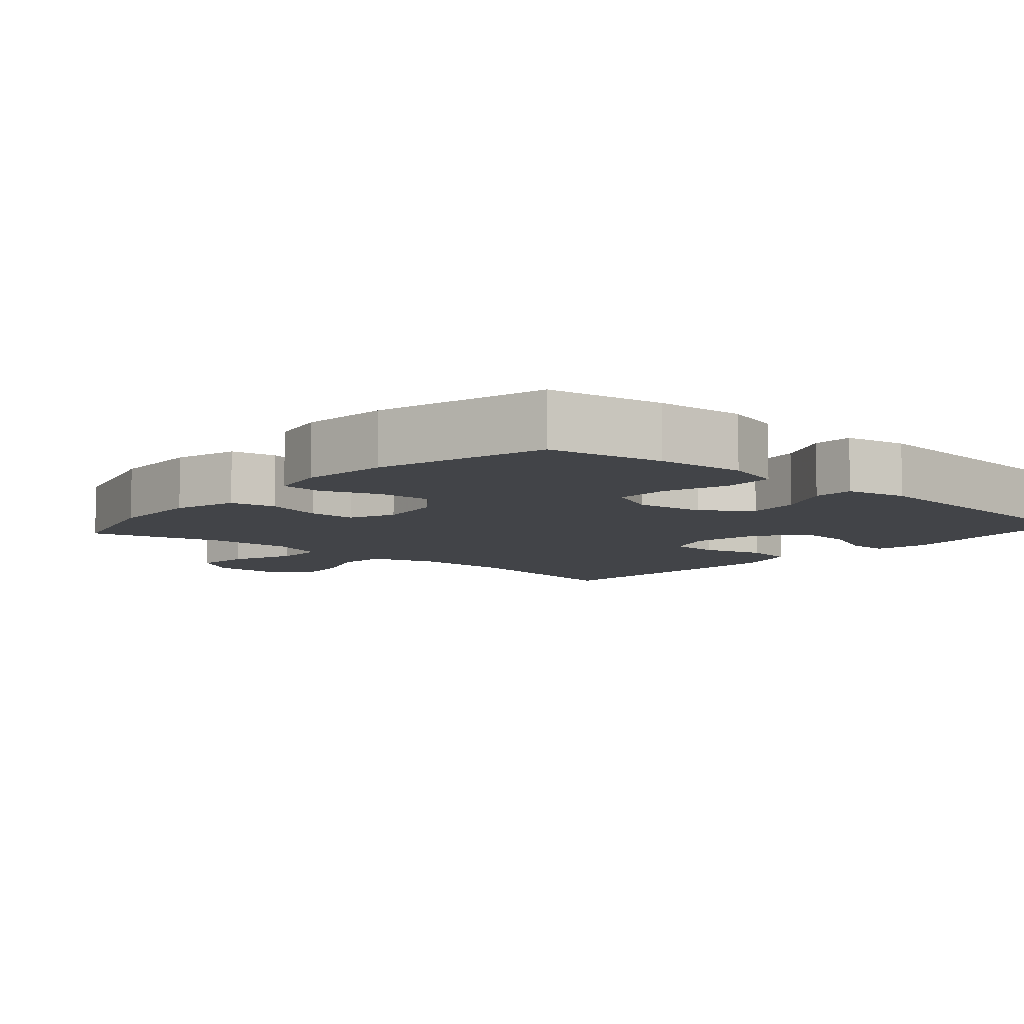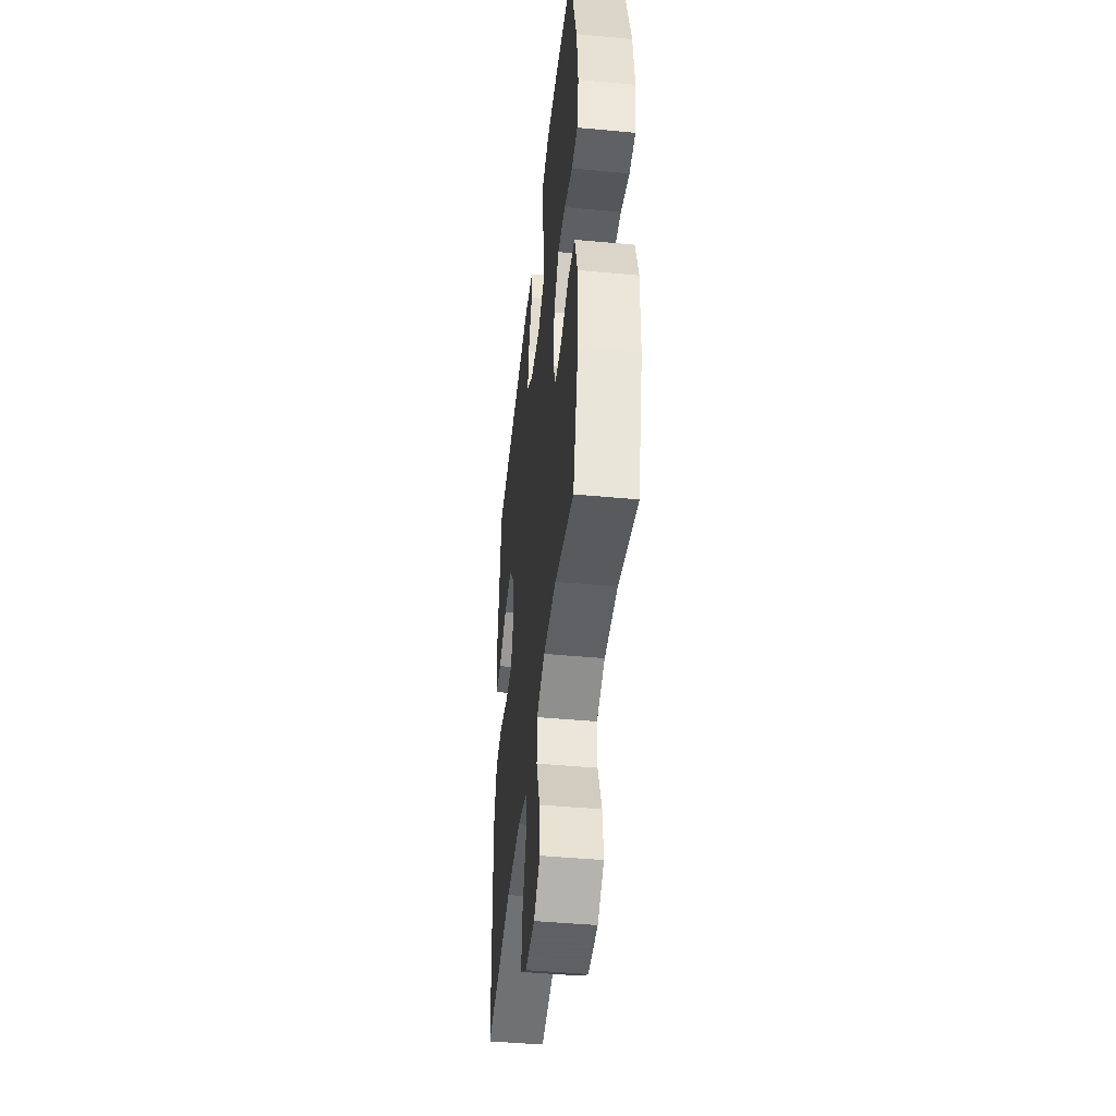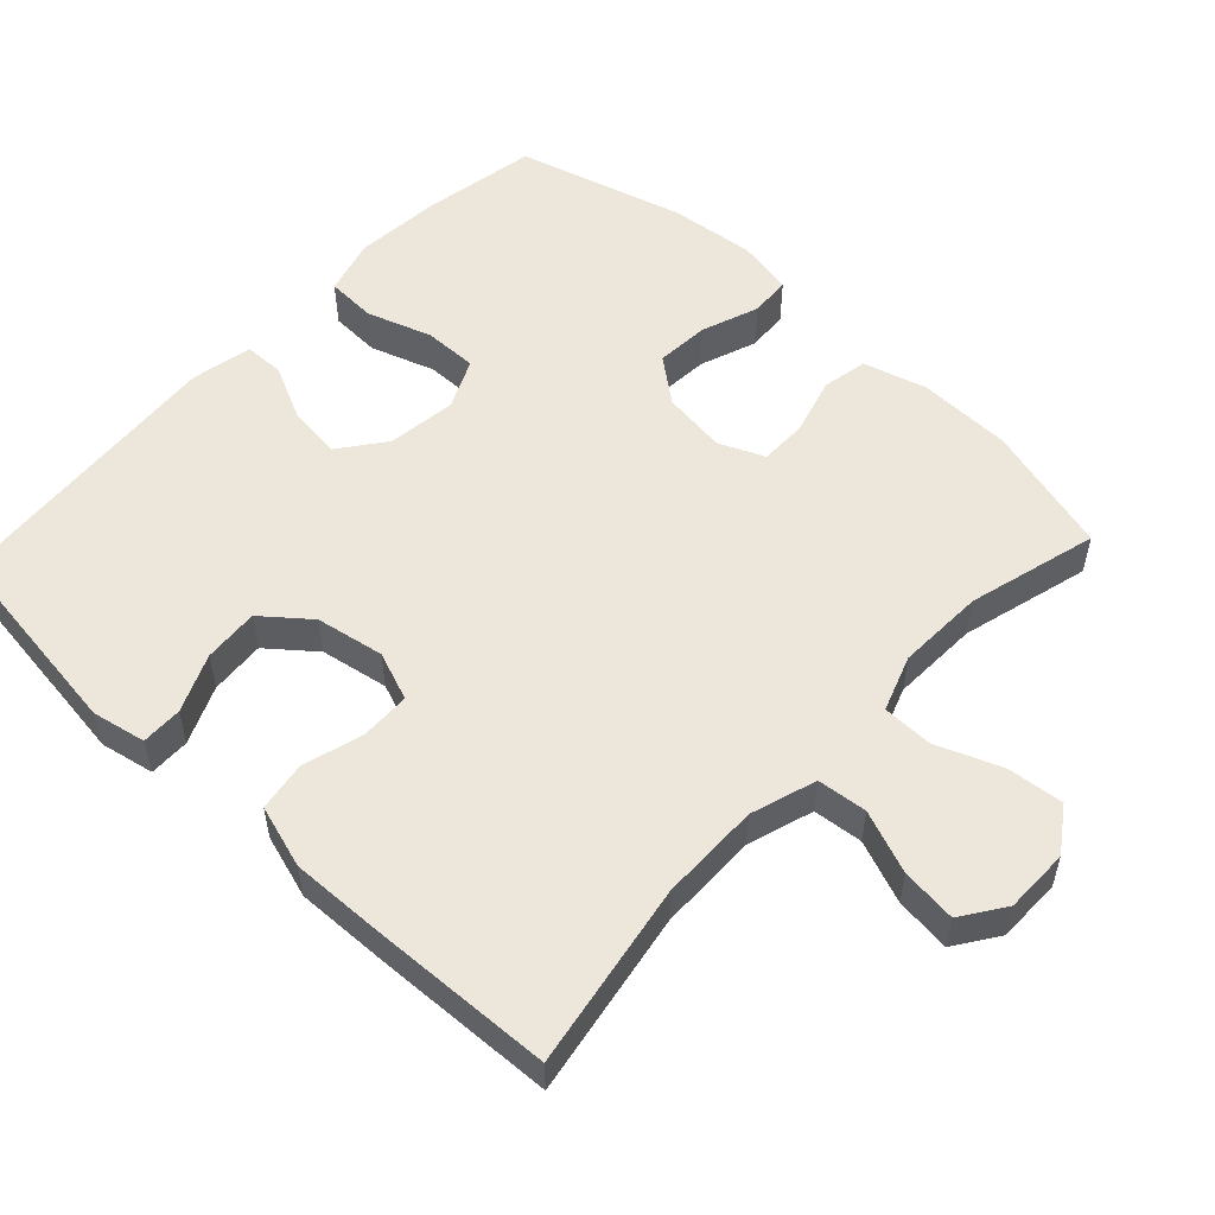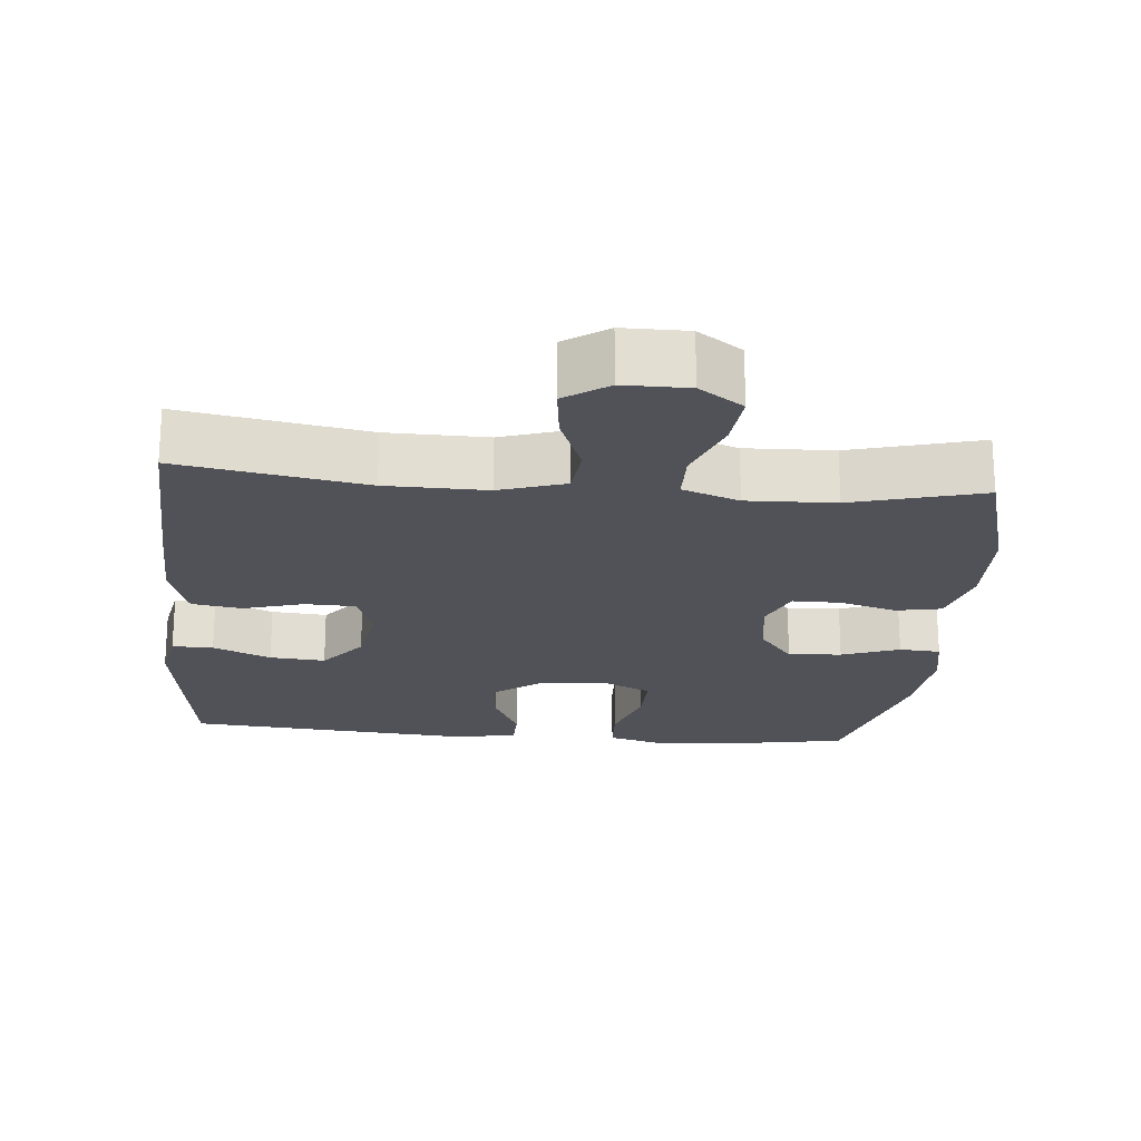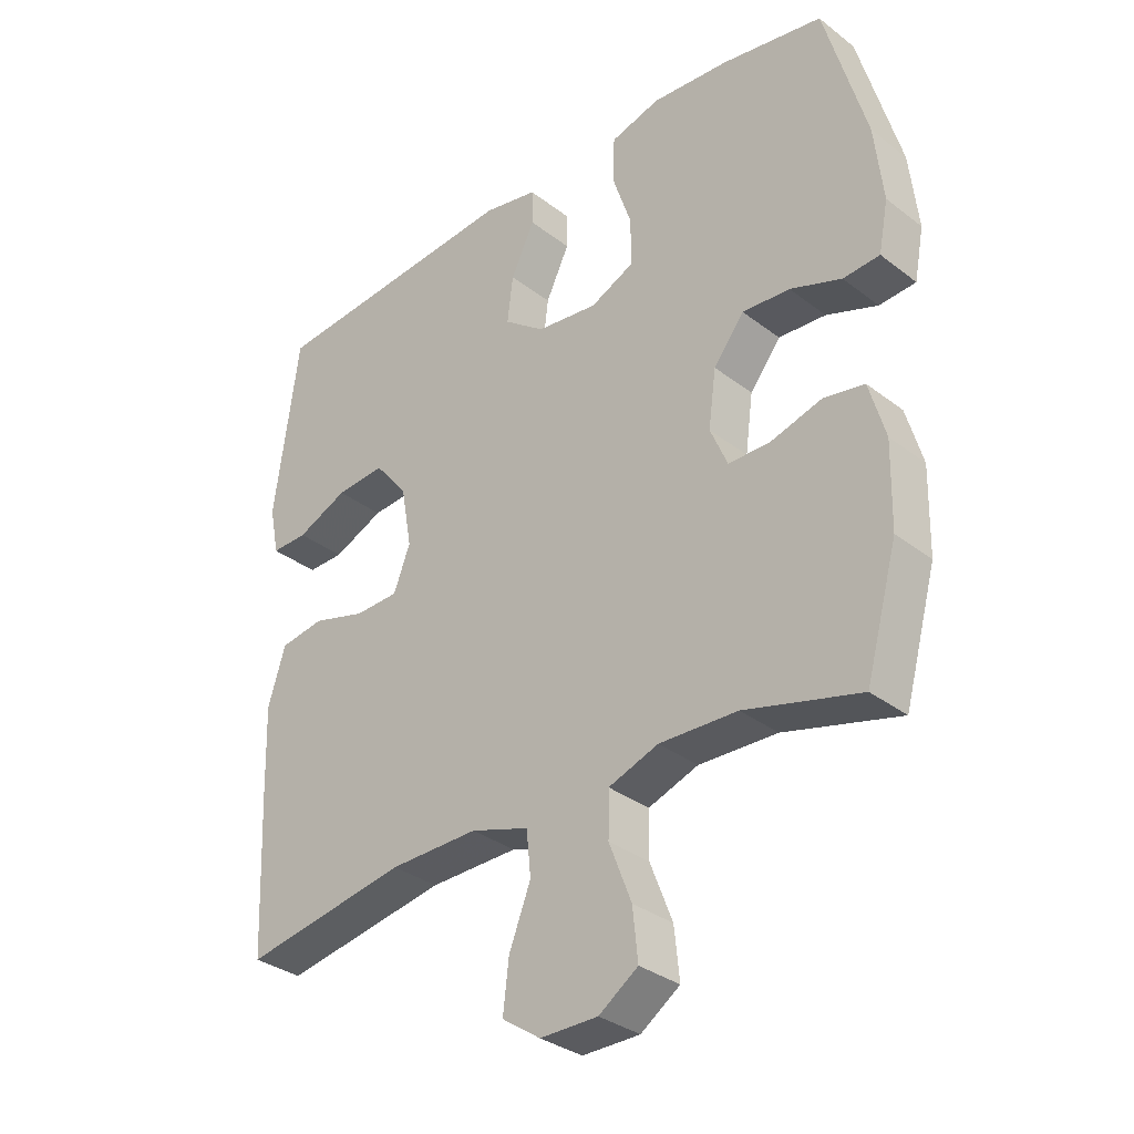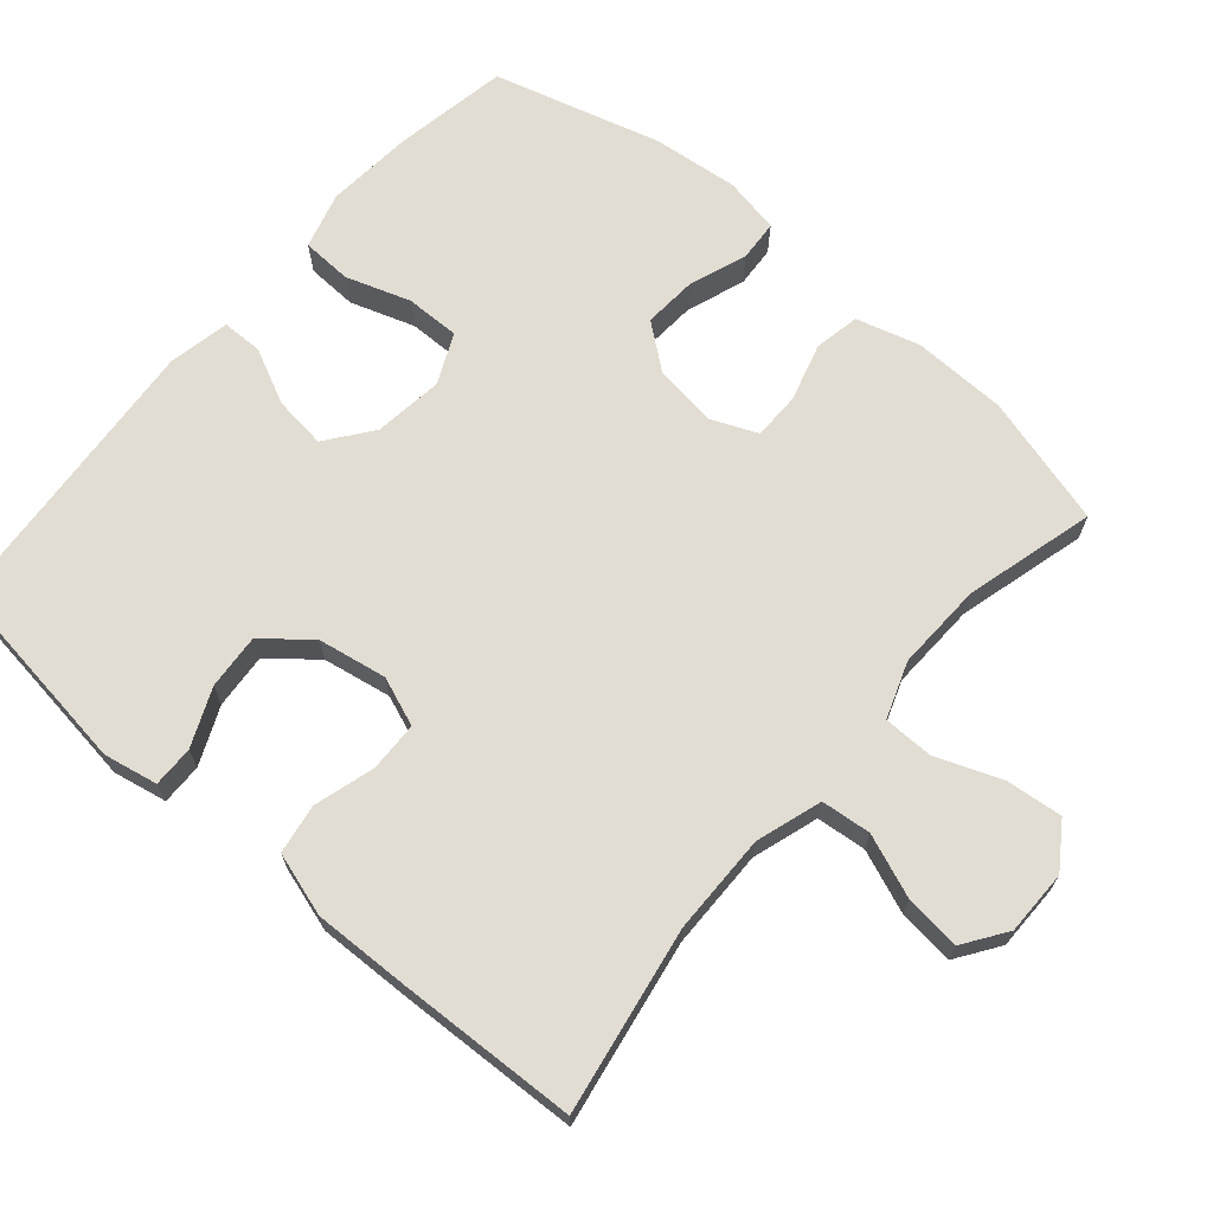
<metadata>
{"format":"obj","ext":"obj","renderer":"f3d","projection":"perspective","resolution":1024,"background":"white","views":[{"elev":-7.9,"azim":-41.2,"up":"+Y"},{"elev":-45.3,"azim":-96.1,"up":"+Z"},{"elev":54.1,"azim":133.1,"up":"+Y"},{"elev":-21.4,"azim":174.9,"up":"+Y"},{"elev":-33.0,"azim":-136.5,"up":"+Z"},{"elev":68.3,"azim":130.7,"up":"+Y"}]}
</metadata>
<code>
v 0.5 0.07 0.5
v 0.538 0.07 0.22
v 0.523 0.07 0.145
v 0.466 0.07 0.146
v 0.386 0.07 0.181
v 0.309 0.07 0.187
v 0.257 0.07 0.123
v 0.24 0.07 0.028
v 0.266 0.07 -0.04
v 0.335 0.07 -0.042
v 0.419 0.07 -0.018
v 0.488 0.07 -0.029
v 0.515 0.07 -0.117
v 0.511 0.07 -0.248
v 0.5 0.07 -0.5
v 0.243 0.07 -0.455
v 0.104 0.07 -0.453
v 0.013 0.07 -0.482
v 0.006 0.07 -0.551
v 0.04 0.07 -0.638
v 0.049 0.07 -0.715
v -0.011 0.07 -0.756
v -0.101 0.07 -0.756
v -0.162 0.07 -0.714
v -0.154 0.07 -0.636
v -0.119 0.07 -0.546
v -0.12 0.07 -0.476
v -0.198 0.07 -0.448
v -0.32 0.07 -0.452
v -0.5 0.07 -0.5
v -0.55 0.07 -0.319
v -0.553 0.07 -0.189
v -0.528 0.07 -0.101
v -0.465 0.07 -0.089
v -0.385 0.07 -0.112
v -0.319 0.07 -0.112
v -0.292 0.07 -0.049
v -0.304 0.07 0.04
v -0.352 0.07 0.101
v -0.426 0.07 0.096
v -0.506 0.07 0.067
v -0.563 0.07 0.071
v -0.578 0.07 0.149
v -0.565 0.07 0.268
v -0.5 0.07 0.5
v -0.341 0.07 0.528
v -0.22 0.07 0.538
v -0.142 0.07 0.516
v -0.139 0.07 0.446
v -0.169 0.07 0.357
v -0.17 0.07 0.282
v -0.101 0.07 0.25
v -0.005 0.07 0.262
v 0.059 0.07 0.31
v 0.05 0.07 0.383
v 0.013 0.07 0.46
v 0.014 0.07 0.516
v 0.099 0.07 0.533
v 0.5 0 0.5
v 0.538 0 0.22
v 0.523 0 0.145
v 0.466 0 0.146
v 0.386 0 0.181
v 0.309 0 0.187
v 0.257 0 0.123
v 0.24 0 0.028
v 0.266 0 -0.04
v 0.335 0 -0.042
v 0.419 0 -0.018
v 0.488 0 -0.029
v 0.515 0 -0.117
v 0.511 0 -0.248
v 0.5 0 -0.5
v 0.243 0 -0.455
v 0.104 0 -0.453
v 0.013 0 -0.482
v 0.006 0 -0.551
v 0.04 0 -0.638
v 0.049 0 -0.715
v -0.011 0 -0.756
v -0.101 0 -0.756
v -0.162 0 -0.714
v -0.154 0 -0.636
v -0.119 0 -0.546
v -0.12 0 -0.476
v -0.198 0 -0.448
v -0.32 0 -0.452
v -0.5 0 -0.5
v -0.55 0 -0.319
v -0.553 0 -0.189
v -0.528 0 -0.101
v -0.465 0 -0.089
v -0.385 0 -0.112
v -0.319 0 -0.112
v -0.292 0 -0.049
v -0.304 0 0.04
v -0.352 0 0.101
v -0.426 0 0.096
v -0.506 0 0.067
v -0.563 0 0.071
v -0.578 0 0.149
v -0.565 0 0.268
v -0.5 0 0.5
v -0.341 0 0.528
v -0.22 0 0.538
v -0.142 0 0.516
v -0.139 0 0.446
v -0.169 0 0.357
v -0.17 0 0.282
v -0.101 0 0.25
v -0.005 0 0.262
v 0.059 0 0.31
v 0.05 0 0.383
v 0.013 0 0.46
v 0.014 0 0.516
v 0.099 0 0.533
f 55 56 57 58
f 54 55 58 1
f 53 54 1 2
f 52 53 2
f 47 48 49 50
f 47 50 51
f 46 47 51
f 45 46 51
f 44 45 51
f 43 44 51 52
f 40 41 42 43
f 39 40 43 52
f 32 33 34 35
f 32 35 36
f 29 30 31 32
f 28 29 32 36
f 27 28 36 37
f 23 24 25 26
f 23 26 27
f 22 23 27
f 19 20 21 22
f 19 22 27
f 18 19 27 37
f 13 14 15 16
f 13 16 17
f 10 11 12 13
f 9 10 13 17
f 8 9 17 18
f 2 3 4 5
f 2 5 6
f 52 2 6
f 38 39 52 6
f 37 38 6 7
f 7 8 18 37
f 116 115 114 113
f 59 116 113 112
f 60 59 112 111
f 60 111 110
f 108 107 106 105
f 109 108 105
f 109 105 104
f 109 104 103
f 109 103 102
f 110 109 102 101
f 101 100 99 98
f 110 101 98 97
f 93 92 91 90
f 94 93 90
f 90 89 88 87
f 94 90 87 86
f 95 94 86 85
f 84 83 82 81
f 85 84 81
f 85 81 80
f 80 79 78 77
f 85 80 77
f 95 85 77 76
f 74 73 72 71
f 75 74 71
f 71 70 69 68
f 75 71 68 67
f 76 75 67 66
f 63 62 61 60
f 64 63 60
f 64 60 110
f 64 110 97 96
f 65 64 96 95
f 95 76 66 65
f 1 59 60 2
f 2 60 61 3
f 3 61 62 4
f 4 62 63 5
f 5 63 64 6
f 6 64 65 7
f 7 65 66 8
f 8 66 67 9
f 9 67 68 10
f 10 68 69 11
f 11 69 70 12
f 12 70 71 13
f 13 71 72 14
f 14 72 73 15
f 15 73 74 16
f 16 74 75 17
f 17 75 76 18
f 18 76 77 19
f 19 77 78 20
f 20 78 79 21
f 21 79 80 22
f 22 80 81 23
f 23 81 82 24
f 24 82 83 25
f 25 83 84 26
f 26 84 85 27
f 27 85 86 28
f 28 86 87 29
f 29 87 88 30
f 30 88 89 31
f 31 89 90 32
f 32 90 91 33
f 33 91 92 34
f 34 92 93 35
f 35 93 94 36
f 36 94 95 37
f 37 95 96 38
f 38 96 97 39
f 39 97 98 40
f 40 98 99 41
f 41 99 100 42
f 42 100 101 43
f 43 101 102 44
f 44 102 103 45
f 45 103 104 46
f 46 104 105 47
f 47 105 106 48
f 48 106 107 49
f 49 107 108 50
f 50 108 109 51
f 51 109 110 52
f 52 110 111 53
f 53 111 112 54
f 54 112 113 55
f 55 113 114 56
f 56 114 115 57
f 57 115 116 58
f 58 116 59 1

</code>
